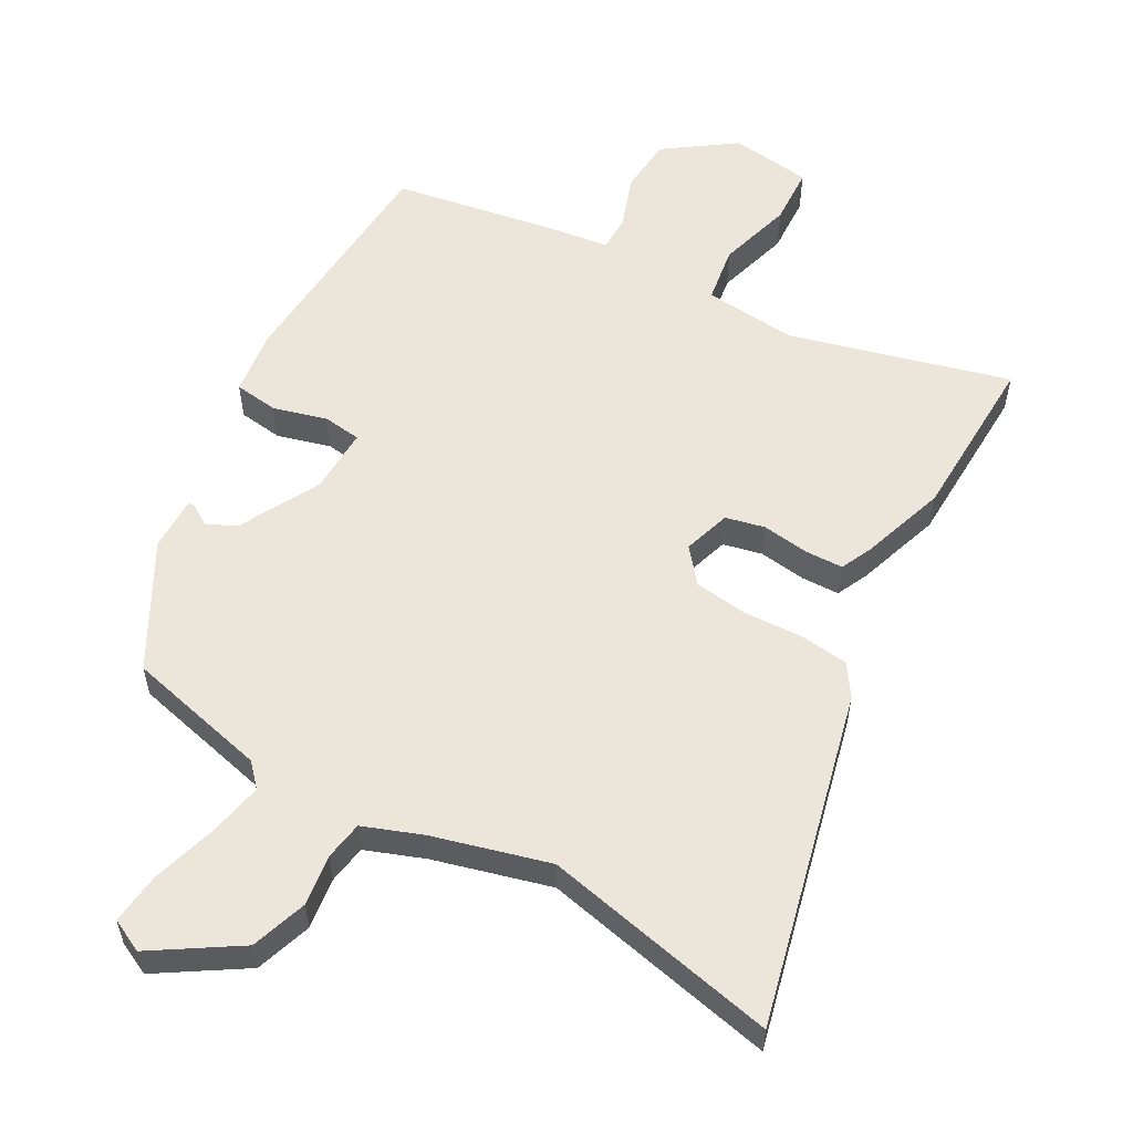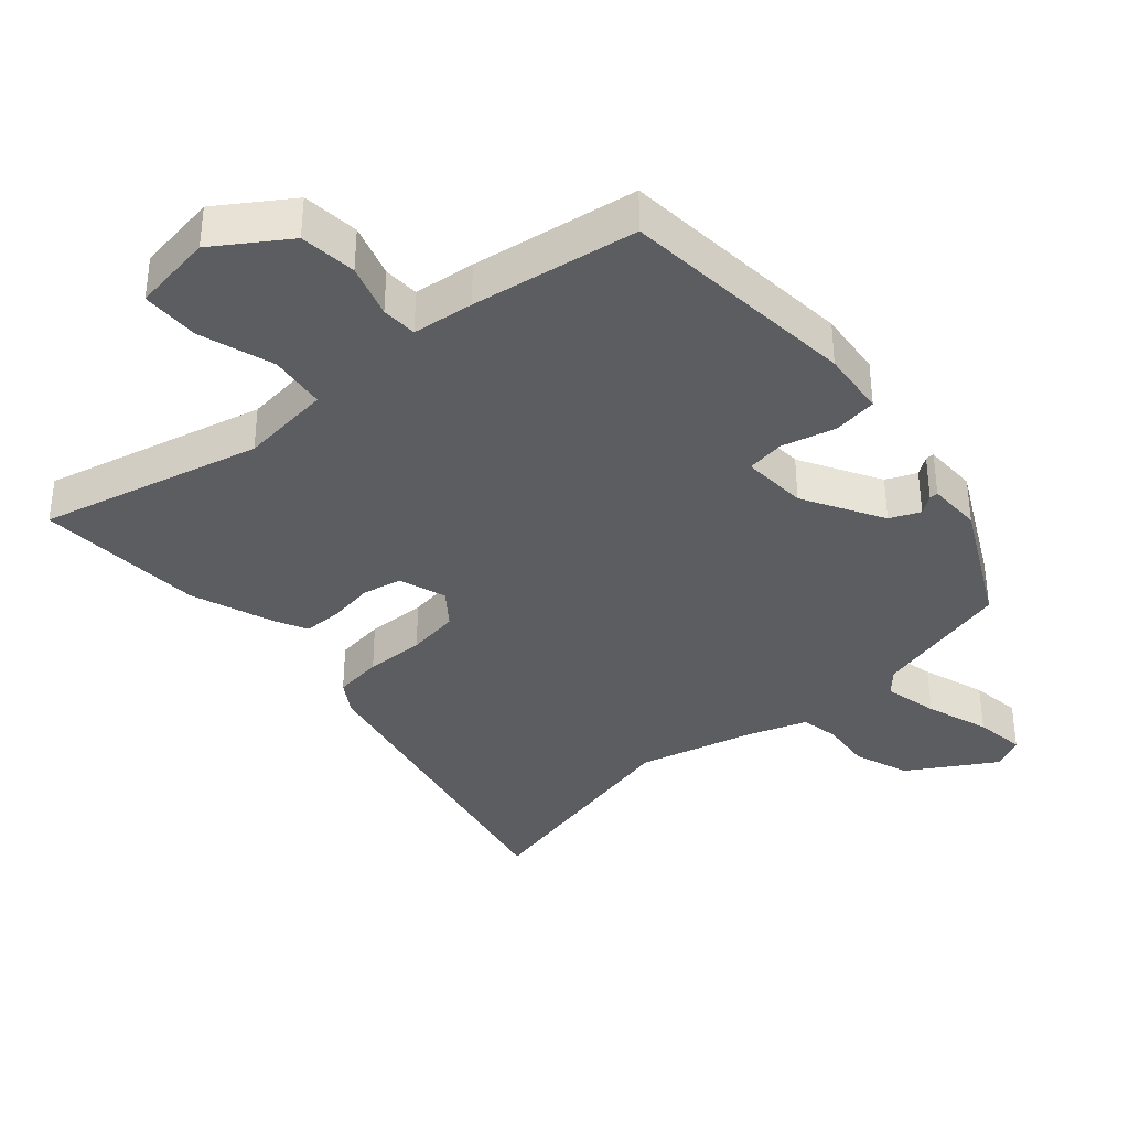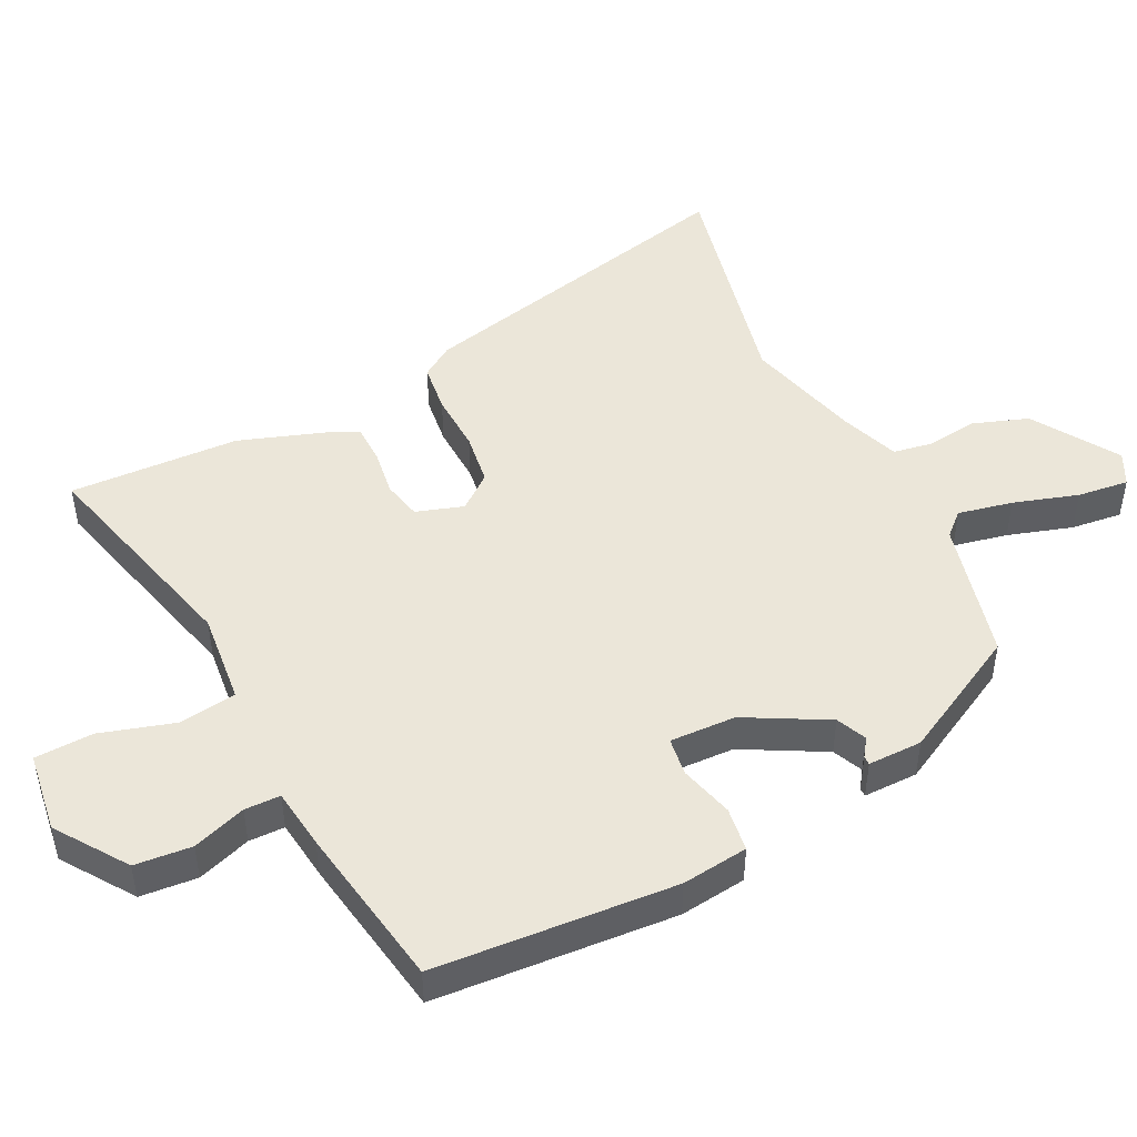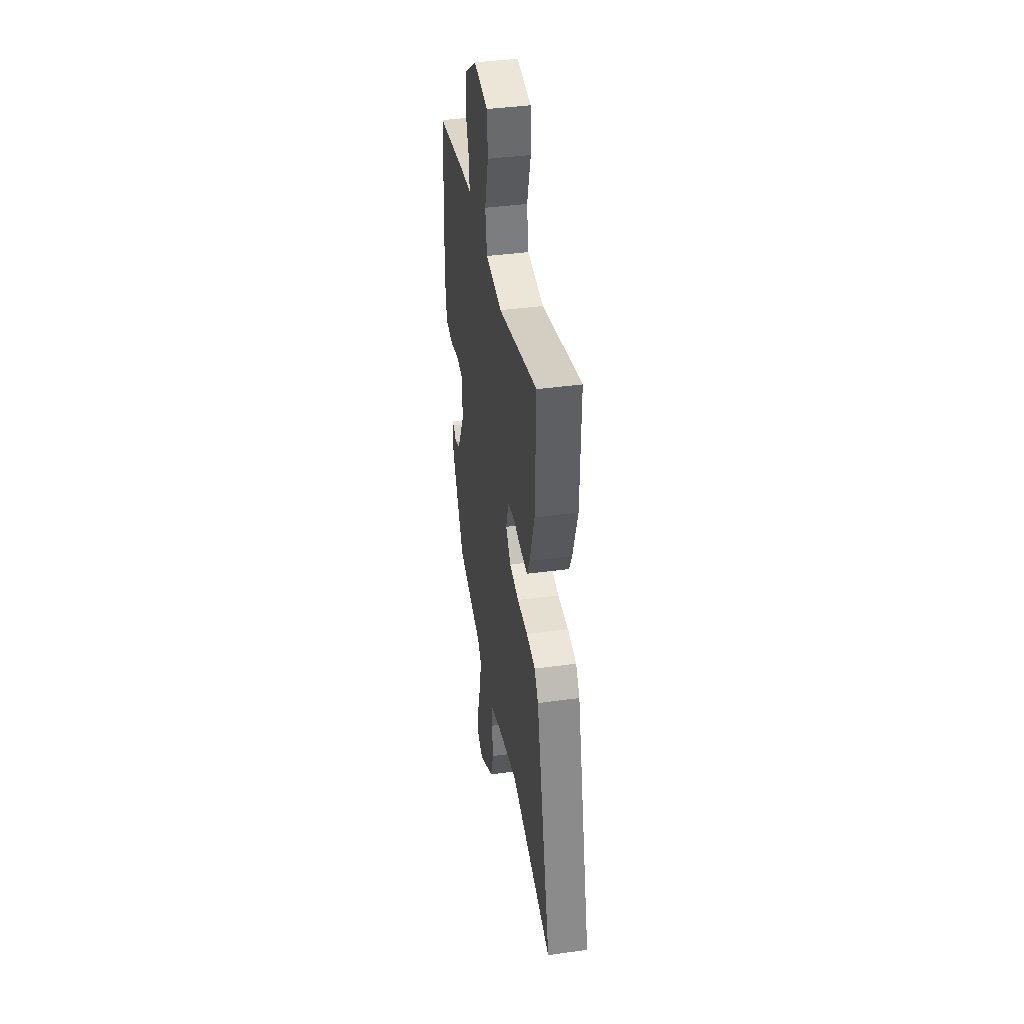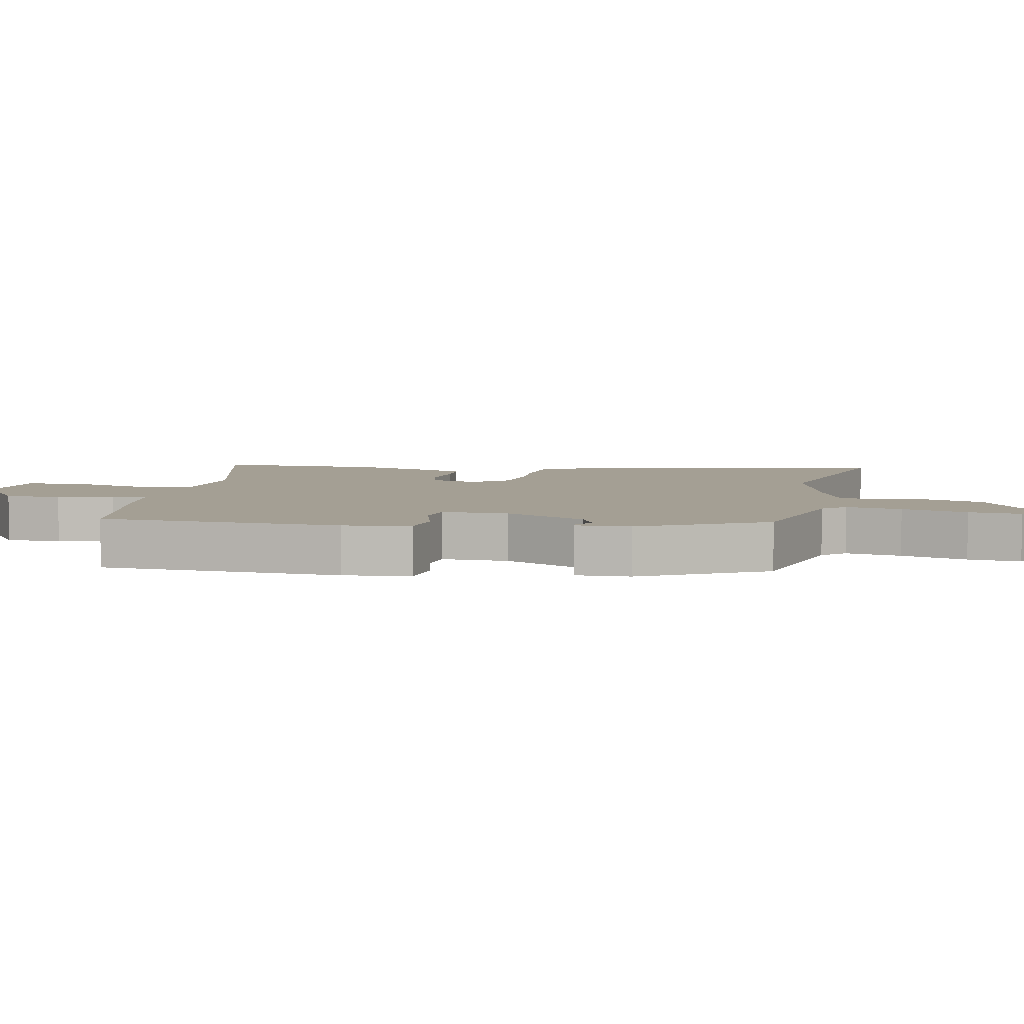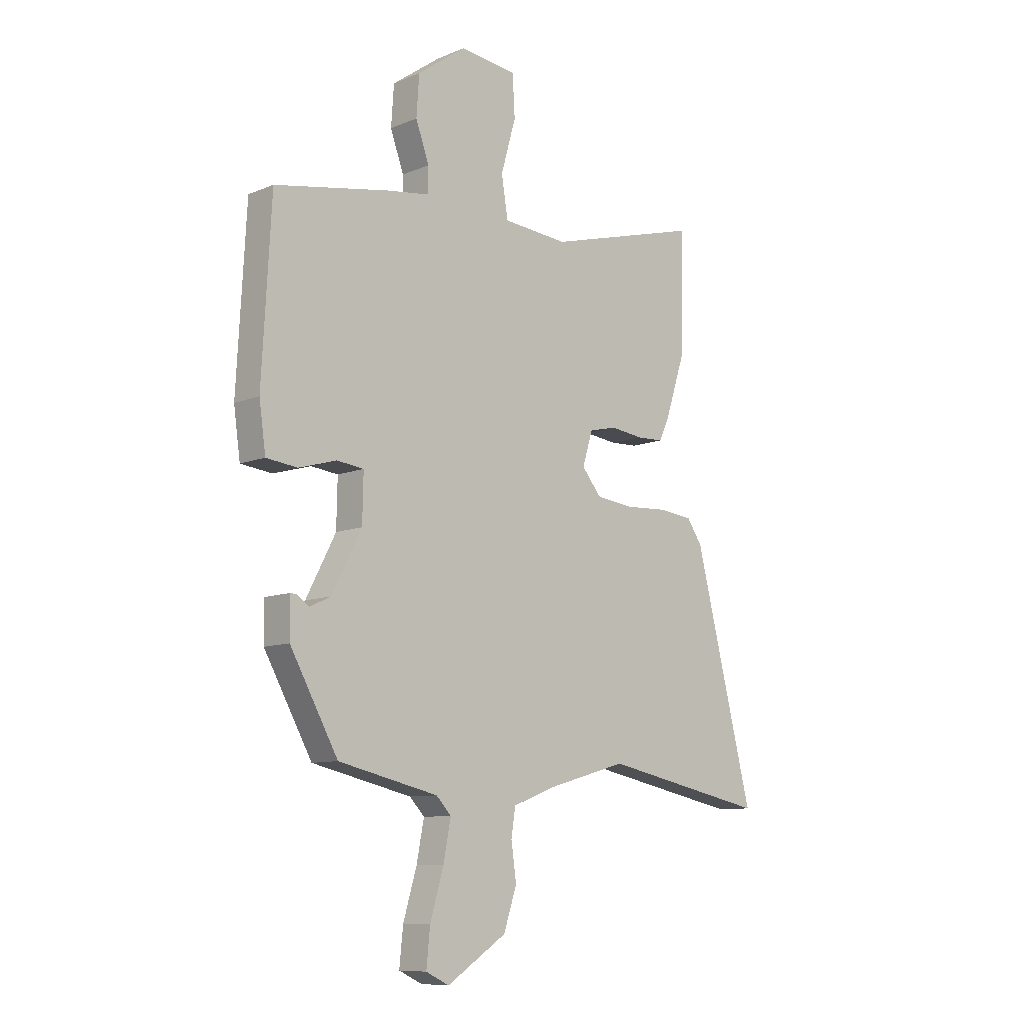
<metadata>
{"format":"obj","ext":"obj","renderer":"f3d","projection":"perspective","resolution":1024,"background":"white","views":[{"elev":56.3,"azim":-150.3,"up":"+Y"},{"elev":-36.4,"azim":43.0,"up":"+Y"},{"elev":47.5,"azim":64.5,"up":"+Y"},{"elev":40.8,"azim":-99.5,"up":"+Z"},{"elev":5.5,"azim":101.9,"up":"+Y"},{"elev":-9.6,"azim":136.9,"up":"+Z"}]}
</metadata>
<code>
v 0.35 0.07 -0.481
v 0.135 0.07 -0.531
v 0.103 0.07 -0.565
v 0.119 0.07 -0.648
v 0.148 0.07 -0.746
v 0.156 0.07 -0.824
v 0.106 0.07 -0.848
v -0.022 0.07 -0.765
v -0.05 0.07 -0.68
v -0.039 0.07 -0.603
v -0.048 0.07 -0.544
v -0.137 0.07 -0.51
v -0.312 0.07 -0.461
v -0.669 0.07 -0.535
v -0.542 0.07 -0.028
v -0.509 0.07 0.02
v -0.434 0.07 0.028
v -0.344 0.07 0.023
v -0.264 0.07 0.033
v -0.222 0.07 0.084
v -0.244 0.07 0.156
v -0.303 0.07 0.17
v -0.374 0.07 0.161
v -0.432 0.07 0.163
v -0.454 0.07 0.211
v -0.496 0.07 0.34
v -0.502 0.07 0.597
v -0.169 0.07 0.506
v -0.029 0.07 0.518
v -0.015 0.07 0.604
v -0.047 0.07 0.717
v -0.042 0.07 0.805
v 0.081 0.07 0.82
v 0.186 0.07 0.745
v 0.192 0.07 0.659
v 0.163 0.07 0.579
v 0.163 0.07 0.525
v 0.255 0.07 0.512
v 0.503 0.07 0.467
v 0.523 0.07 0.104
v 0.509 0.07 0.004
v 0.442 0.07 -0.004
v 0.361 0.07 0.019
v 0.303 0.07 0.012
v 0.305 0.07 -0.088
v 0.369 0.07 -0.211
v 0.414 0.07 -0.232
v 0.442 0.07 -0.213
v 0.455 0.07 -0.213
v 0.453 0.07 -0.295
v 0.35 0 -0.481
v 0.135 0 -0.531
v 0.103 0 -0.565
v 0.119 0 -0.648
v 0.148 0 -0.746
v 0.156 0 -0.824
v 0.106 0 -0.848
v -0.022 0 -0.765
v -0.05 0 -0.68
v -0.039 0 -0.603
v -0.048 0 -0.544
v -0.137 0 -0.51
v -0.312 0 -0.461
v -0.669 0 -0.535
v -0.542 0 -0.028
v -0.509 0 0.02
v -0.434 0 0.028
v -0.344 0 0.023
v -0.264 0 0.033
v -0.222 0 0.084
v -0.244 0 0.156
v -0.303 0 0.17
v -0.374 0 0.161
v -0.432 0 0.163
v -0.454 0 0.211
v -0.496 0 0.34
v -0.502 0 0.597
v -0.169 0 0.506
v -0.029 0 0.518
v -0.015 0 0.604
v -0.047 0 0.717
v -0.042 0 0.805
v 0.081 0 0.82
v 0.186 0 0.745
v 0.192 0 0.659
v 0.163 0 0.579
v 0.163 0 0.525
v 0.255 0 0.512
v 0.503 0 0.467
v 0.523 0 0.104
v 0.509 0 0.004
v 0.442 0 -0.004
v 0.361 0 0.019
v 0.303 0 0.012
v 0.305 0 -0.088
v 0.369 0 -0.211
v 0.414 0 -0.232
v 0.442 0 -0.213
v 0.455 0 -0.213
v 0.453 0 -0.295
f 47 48 49 50
f 46 47 50 1
f 45 46 1 2
f 44 45 2 3
f 40 41 42 43
f 40 43 44
f 37 38 39 40
f 37 40 44
f 33 34 35 36
f 33 36 37
f 30 31 32 33
f 29 30 33 37
f 28 29 37 44
f 22 23 24 25
f 21 22 25 26
f 15 16 17 18
f 13 14 15 18
f 12 13 18 19
f 11 12 19 20
f 7 8 9 10
f 7 10 11
f 4 5 6 7
f 3 4 7 11
f 44 3 11 20
f 21 26 27 28
f 20 21 28 44
f 100 99 98 97
f 51 100 97 96
f 52 51 96 95
f 53 52 95 94
f 93 92 91 90
f 94 93 90
f 90 89 88 87
f 94 90 87
f 86 85 84 83
f 87 86 83
f 83 82 81 80
f 87 83 80 79
f 94 87 79 78
f 75 74 73 72
f 76 75 72 71
f 68 67 66 65
f 68 65 64 63
f 69 68 63 62
f 70 69 62 61
f 60 59 58 57
f 61 60 57
f 57 56 55 54
f 61 57 54 53
f 70 61 53 94
f 78 77 76 71
f 94 78 71 70
f 1 51 52 2
f 2 52 53 3
f 3 53 54 4
f 4 54 55 5
f 5 55 56 6
f 6 56 57 7
f 7 57 58 8
f 8 58 59 9
f 9 59 60 10
f 10 60 61 11
f 11 61 62 12
f 12 62 63 13
f 13 63 64 14
f 14 64 65 15
f 15 65 66 16
f 16 66 67 17
f 17 67 68 18
f 18 68 69 19
f 19 69 70 20
f 20 70 71 21
f 21 71 72 22
f 22 72 73 23
f 23 73 74 24
f 24 74 75 25
f 25 75 76 26
f 26 76 77 27
f 27 77 78 28
f 28 78 79 29
f 29 79 80 30
f 30 80 81 31
f 31 81 82 32
f 32 82 83 33
f 33 83 84 34
f 34 84 85 35
f 35 85 86 36
f 36 86 87 37
f 37 87 88 38
f 38 88 89 39
f 39 89 90 40
f 40 90 91 41
f 41 91 92 42
f 42 92 93 43
f 43 93 94 44
f 44 94 95 45
f 45 95 96 46
f 46 96 97 47
f 47 97 98 48
f 48 98 99 49
f 49 99 100 50
f 50 100 51 1

</code>
